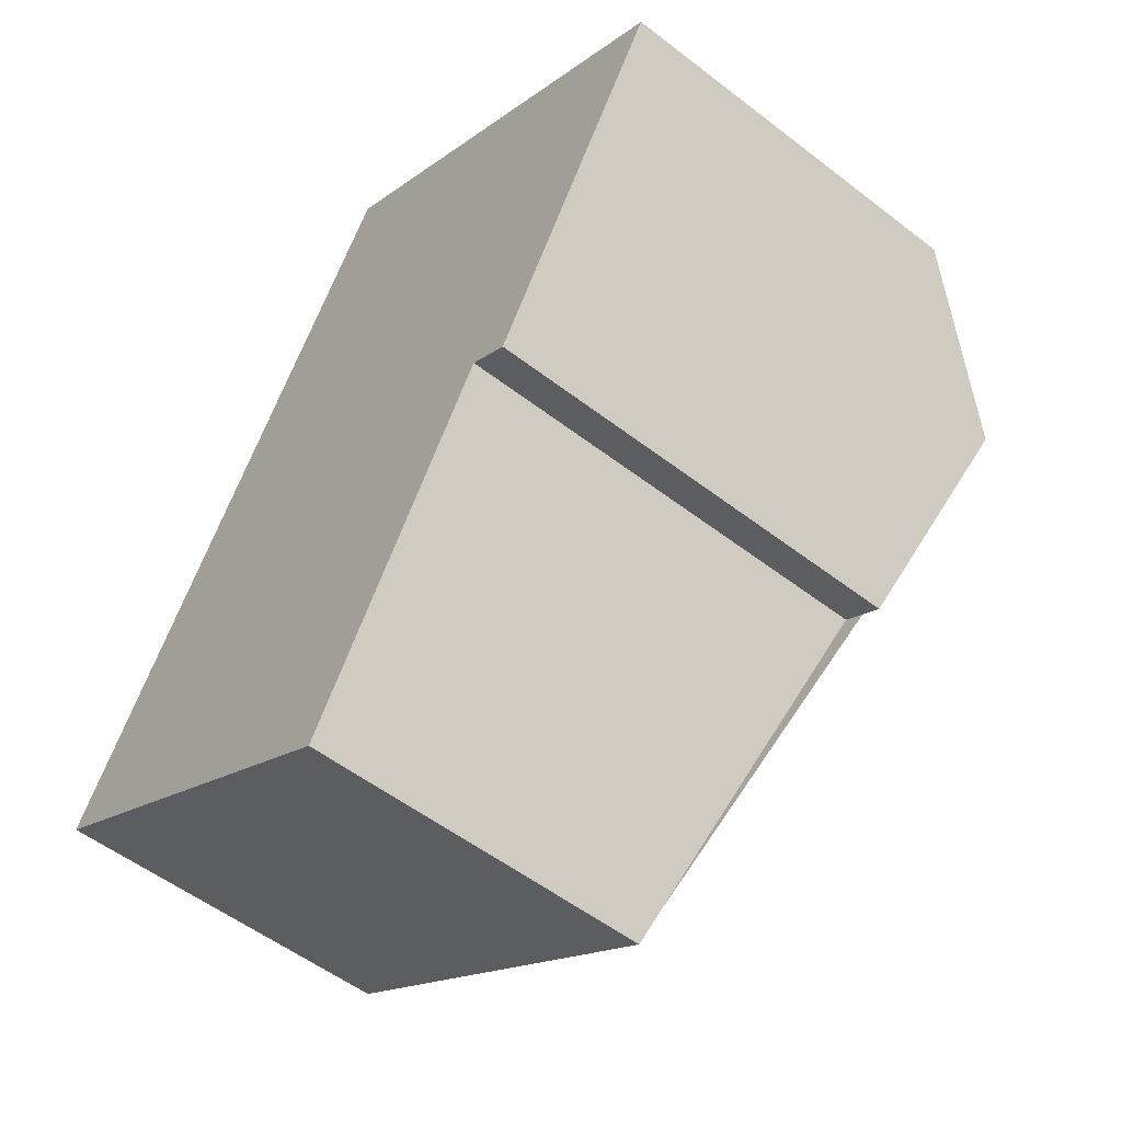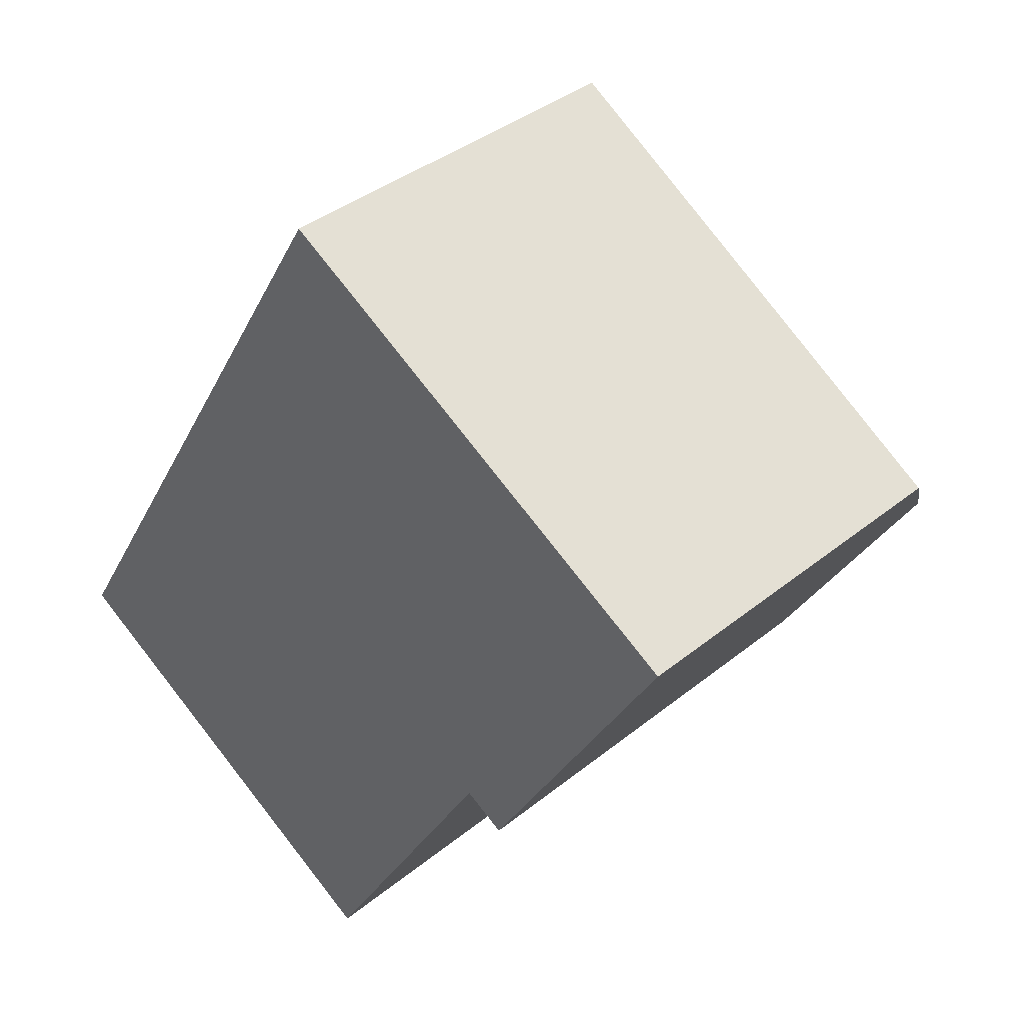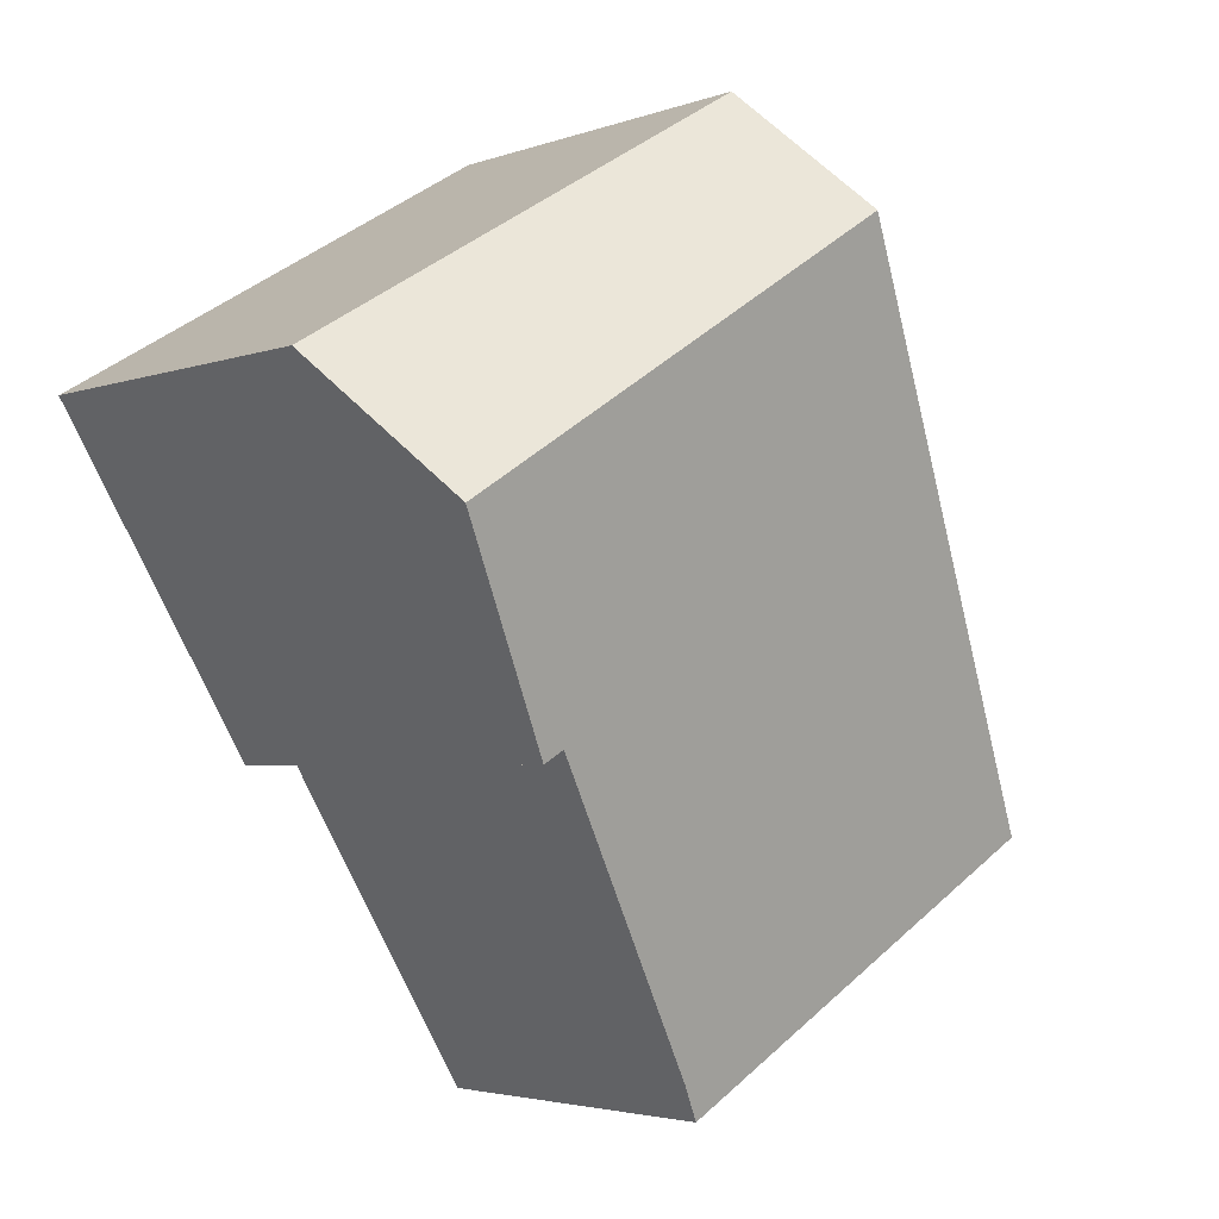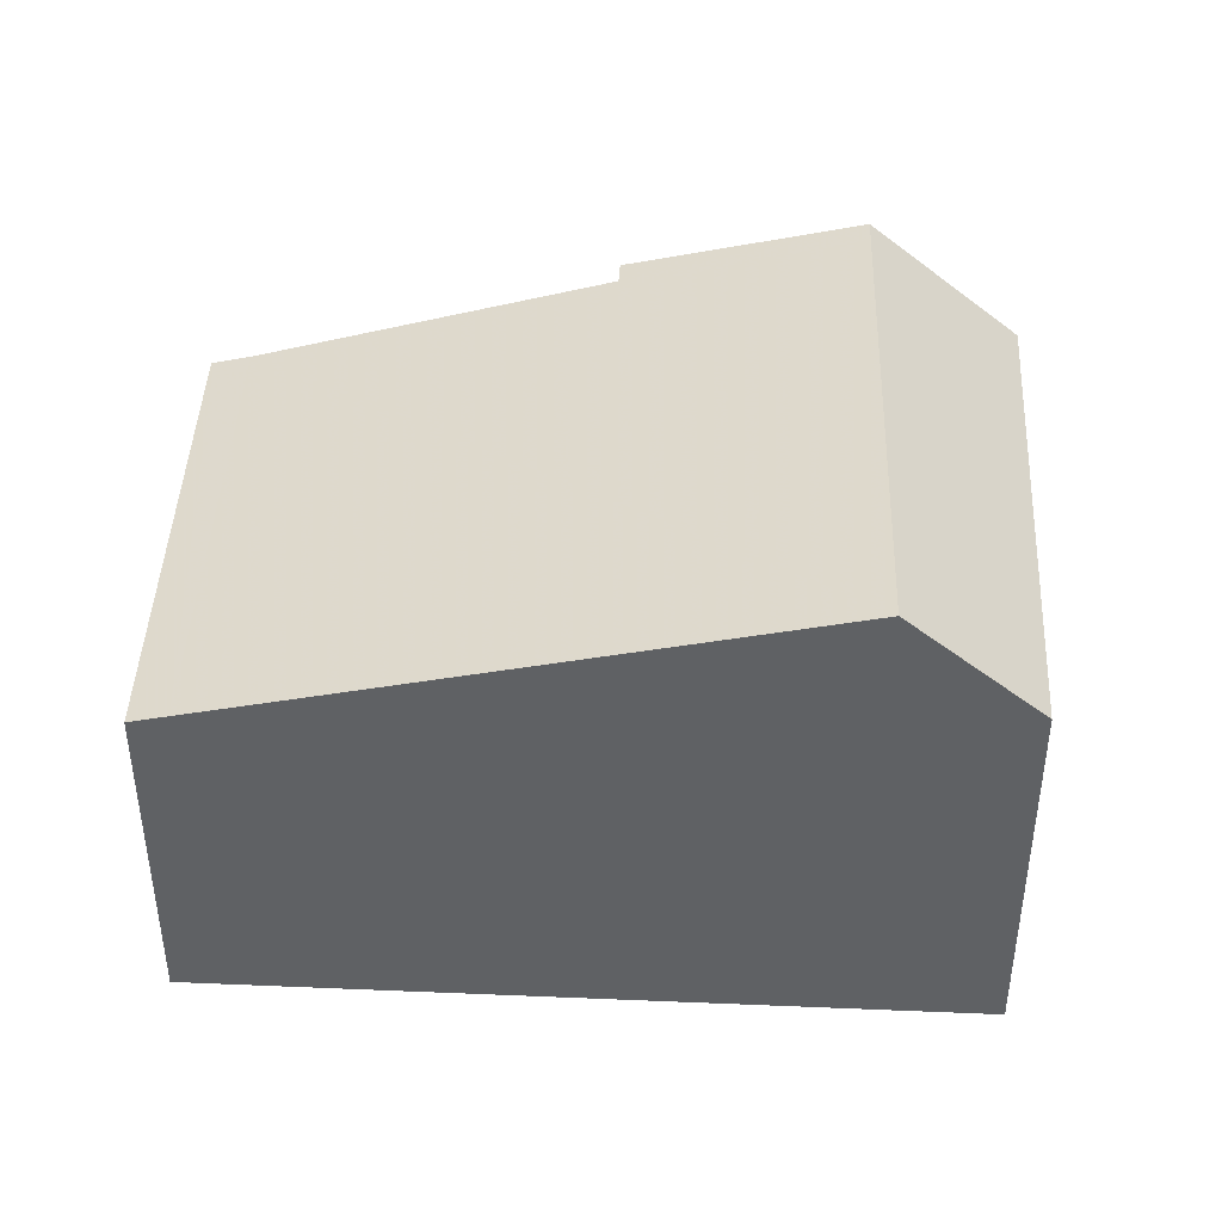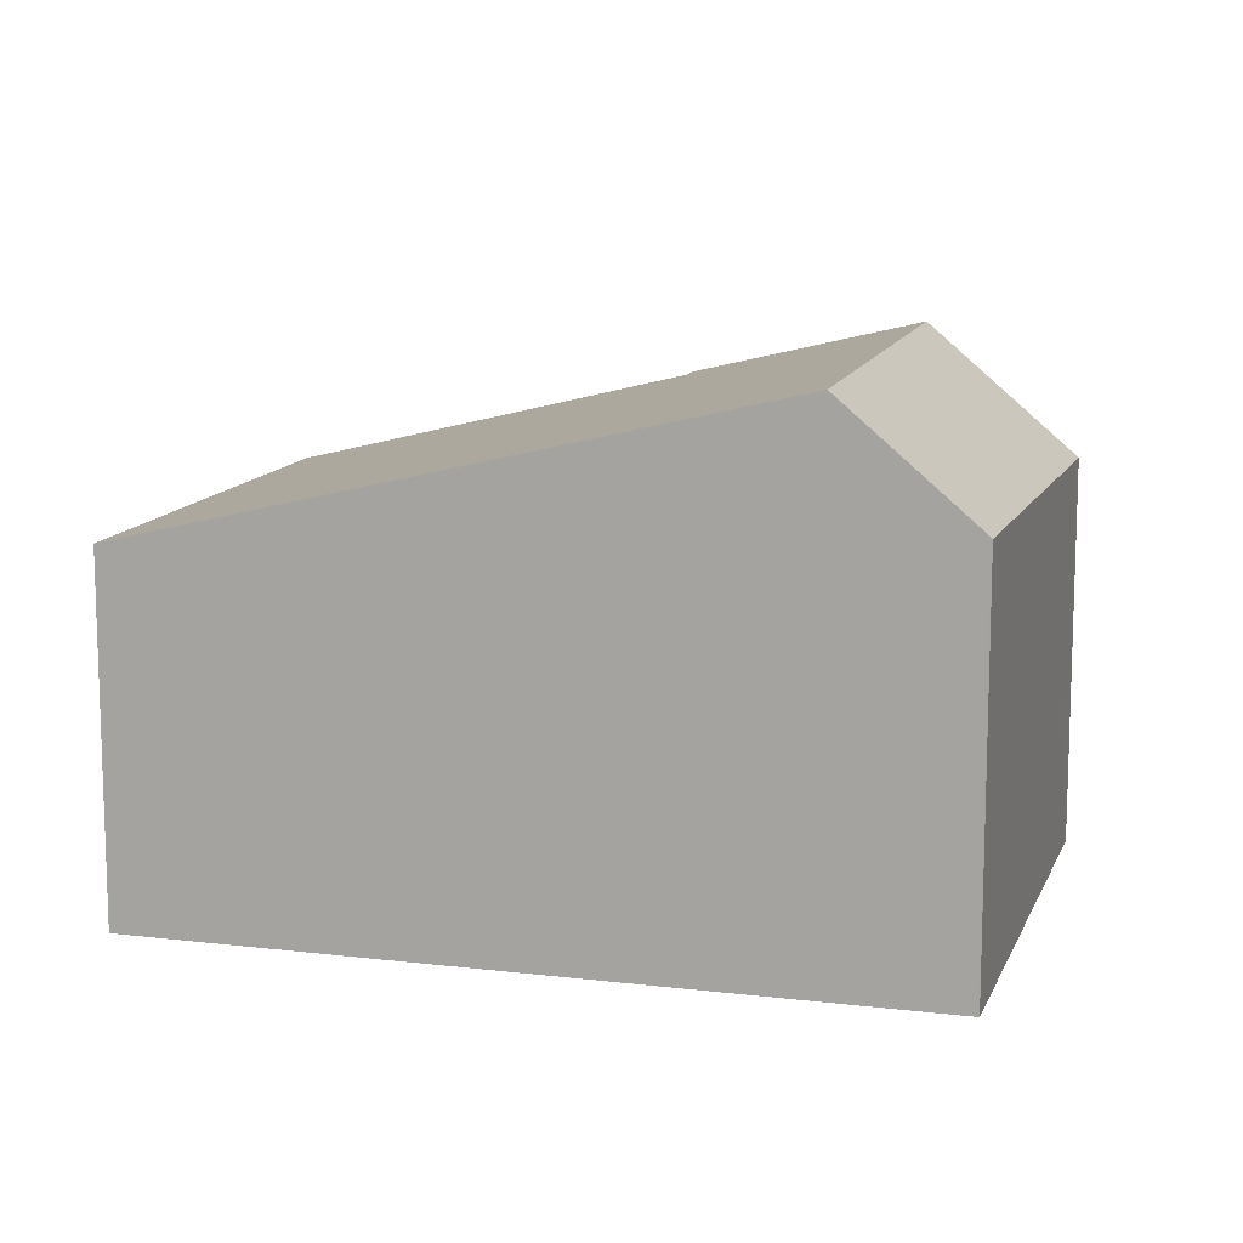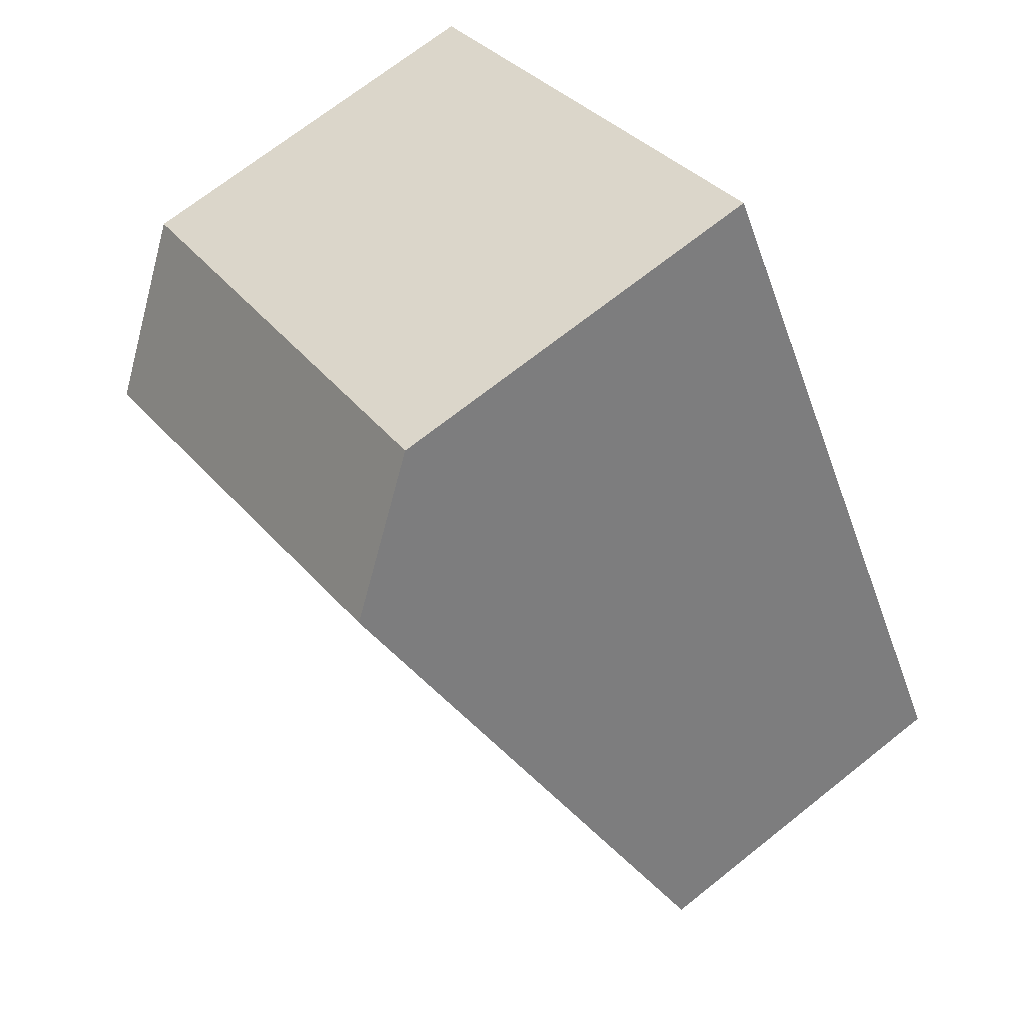
<metadata>
{"format":"obj","ext":"obj","renderer":"f3d","projection":"perspective","resolution":1024,"background":"white","views":[{"elev":-53.4,"azim":-129.6,"up":"+Y"},{"elev":37.7,"azim":-135.9,"up":"+Y"},{"elev":-3.3,"azim":-39.0,"up":"+Y"},{"elev":44.2,"azim":123.8,"up":"+Z"},{"elev":12.1,"azim":137.1,"up":"+Z"},{"elev":70.0,"azim":51.5,"up":"+Y"}]}
</metadata>
<code>
v -711.5 -334.6 2.707
v -714.6 -336.4 2.735
v -716.2 -333.8 3.472
v -716.5 -334 3.476
v -718 -331.5 2.94
v -714.6 -329.4 3.043
v -714 -330.3 3.912
v -717.4 -332.5 3.913
v -714.6 -336.4 2.739
v -711.5 -334.5 2.712
v -717.4 -332.5 3.913
v -714 -330.3 3.912
v -718 -331.5 2.952
v -714.6 -329.5 3.056
v -714 -330.3 3.912
v -711.5 -334.6 2.707
v -711.5 -334.6 2.712
v -714 -330.3 3.912
v -714.6 -329.5 3.055
v -714.6 -329.4 3.043
v -717.3 -332.4 3.913
v -716.3 -333.9 3.474
v -717.3 -332.4 3.913
v -717.9 -331.4 2.956
v -717.9 -331.4 2.945
v -711.7 -334.3 2.781
v -711.6 -334.3 2.781
v -714.8 -336.2 2.809
v -711.5 -334.6 2.707
v -711.5 -334.6 2.707
v -711.5 -334.6 0
v -711.5 -334.6 0
v -714.6 -336.4 2.739
v -714.6 -336.4 2.735
v -714.6 -336.4 0
v -714.6 -336.4 0
v -716.3 -333.9 3.474
v -716.2 -333.8 3.472
v -716.2 -333.8 0
v -716.3 -333.9 0
v -717.4 -332.5 3.913
v -716.5 -334 3.476
v -716.5 -334 0
v -717.4 -332.5 -4.441e-16
v -717.9 -331.4 2.945
v -718 -331.5 2.94
v -718 -331.5 0
v -717.9 -331.4 0
v -714.6 -329.5 3.056
v -714.6 -329.4 3.043
v -714.6 -329.4 0
v -714.6 -329.5 0
v -711.6 -334.3 2.781
v -714 -330.3 3.912
v -714 -330.3 0
v -711.6 -334.3 0
v -714.8 -336.2 2.809
v -714.6 -336.4 2.739
v -714.6 -336.4 0
v -714.8 -336.2 0
v -711.5 -334.6 2.707
v -711.5 -334.5 2.712
v -711.5 -334.5 0
v -711.5 -334.6 0
v -718 -331.5 2.952
v -717.4 -332.5 3.913
v -717.4 -332.5 -4.441e-16
v -718 -331.5 0
v -718 -331.5 2.94
v -718 -331.5 2.952
v -718 -331.5 0
v -718 -331.5 0
v -714 -330.3 3.912
v -714.6 -329.5 3.056
v -714.6 -329.5 0
v -714 -330.3 0
v -714.6 -336.4 2.735
v -711.5 -334.6 2.707
v -711.5 -334.6 0
v -714.6 -336.4 0
v -714.6 -329.4 3.043
v -714.6 -329.4 3.043
v -714.6 -329.4 0
v -714.6 -329.4 0
v -716.5 -334 3.476
v -716.3 -333.9 3.474
v -716.3 -333.9 0
v -716.5 -334 0
v -714.6 -329.4 3.043
v -717.9 -331.4 2.945
v -717.9 -331.4 0
v -714.6 -329.4 0
v -711.5 -334.5 2.712
v -711.6 -334.3 2.781
v -711.6 -334.3 0
v -711.5 -334.5 0
v -716.2 -333.8 3.472
v -714.8 -336.2 2.809
v -714.8 -336.2 0
v -716.2 -333.8 0
v -718 -331.5 0
v -714.6 -329.4 0
v -711.5 -334.6 0
v -714.6 -336.4 0
v -716.2 -333.8 0
v -716.5 -334 0
f 17 10 1 16
f 27 10 17 26
f 19 14 12 18
f 20 6 14 19
f 16 2 9 17
f 26 17 9 28
f 24 19 18 23
f 25 20 19 24
f 22 4 8 21
f 23 11 13 24
f 24 13 5 25
f 26 15 7 27
f 28 3 22 21 15 26
f 30 31 32 29
f 34 35 36 33
f 38 39 40 37
f 42 43 44 41
f 46 47 48 45
f 50 51 52 49
f 54 55 56 53
f 58 59 60 57
f 62 63 64 61
f 66 67 68 65
f 70 71 72 69
f 74 75 76 73
f 78 79 80 77
f 82 83 84 81
f 86 87 88 85
f 90 91 92 89
f 94 95 96 93
f 98 99 100 97
f 102 103 104 105 106 101

</code>
